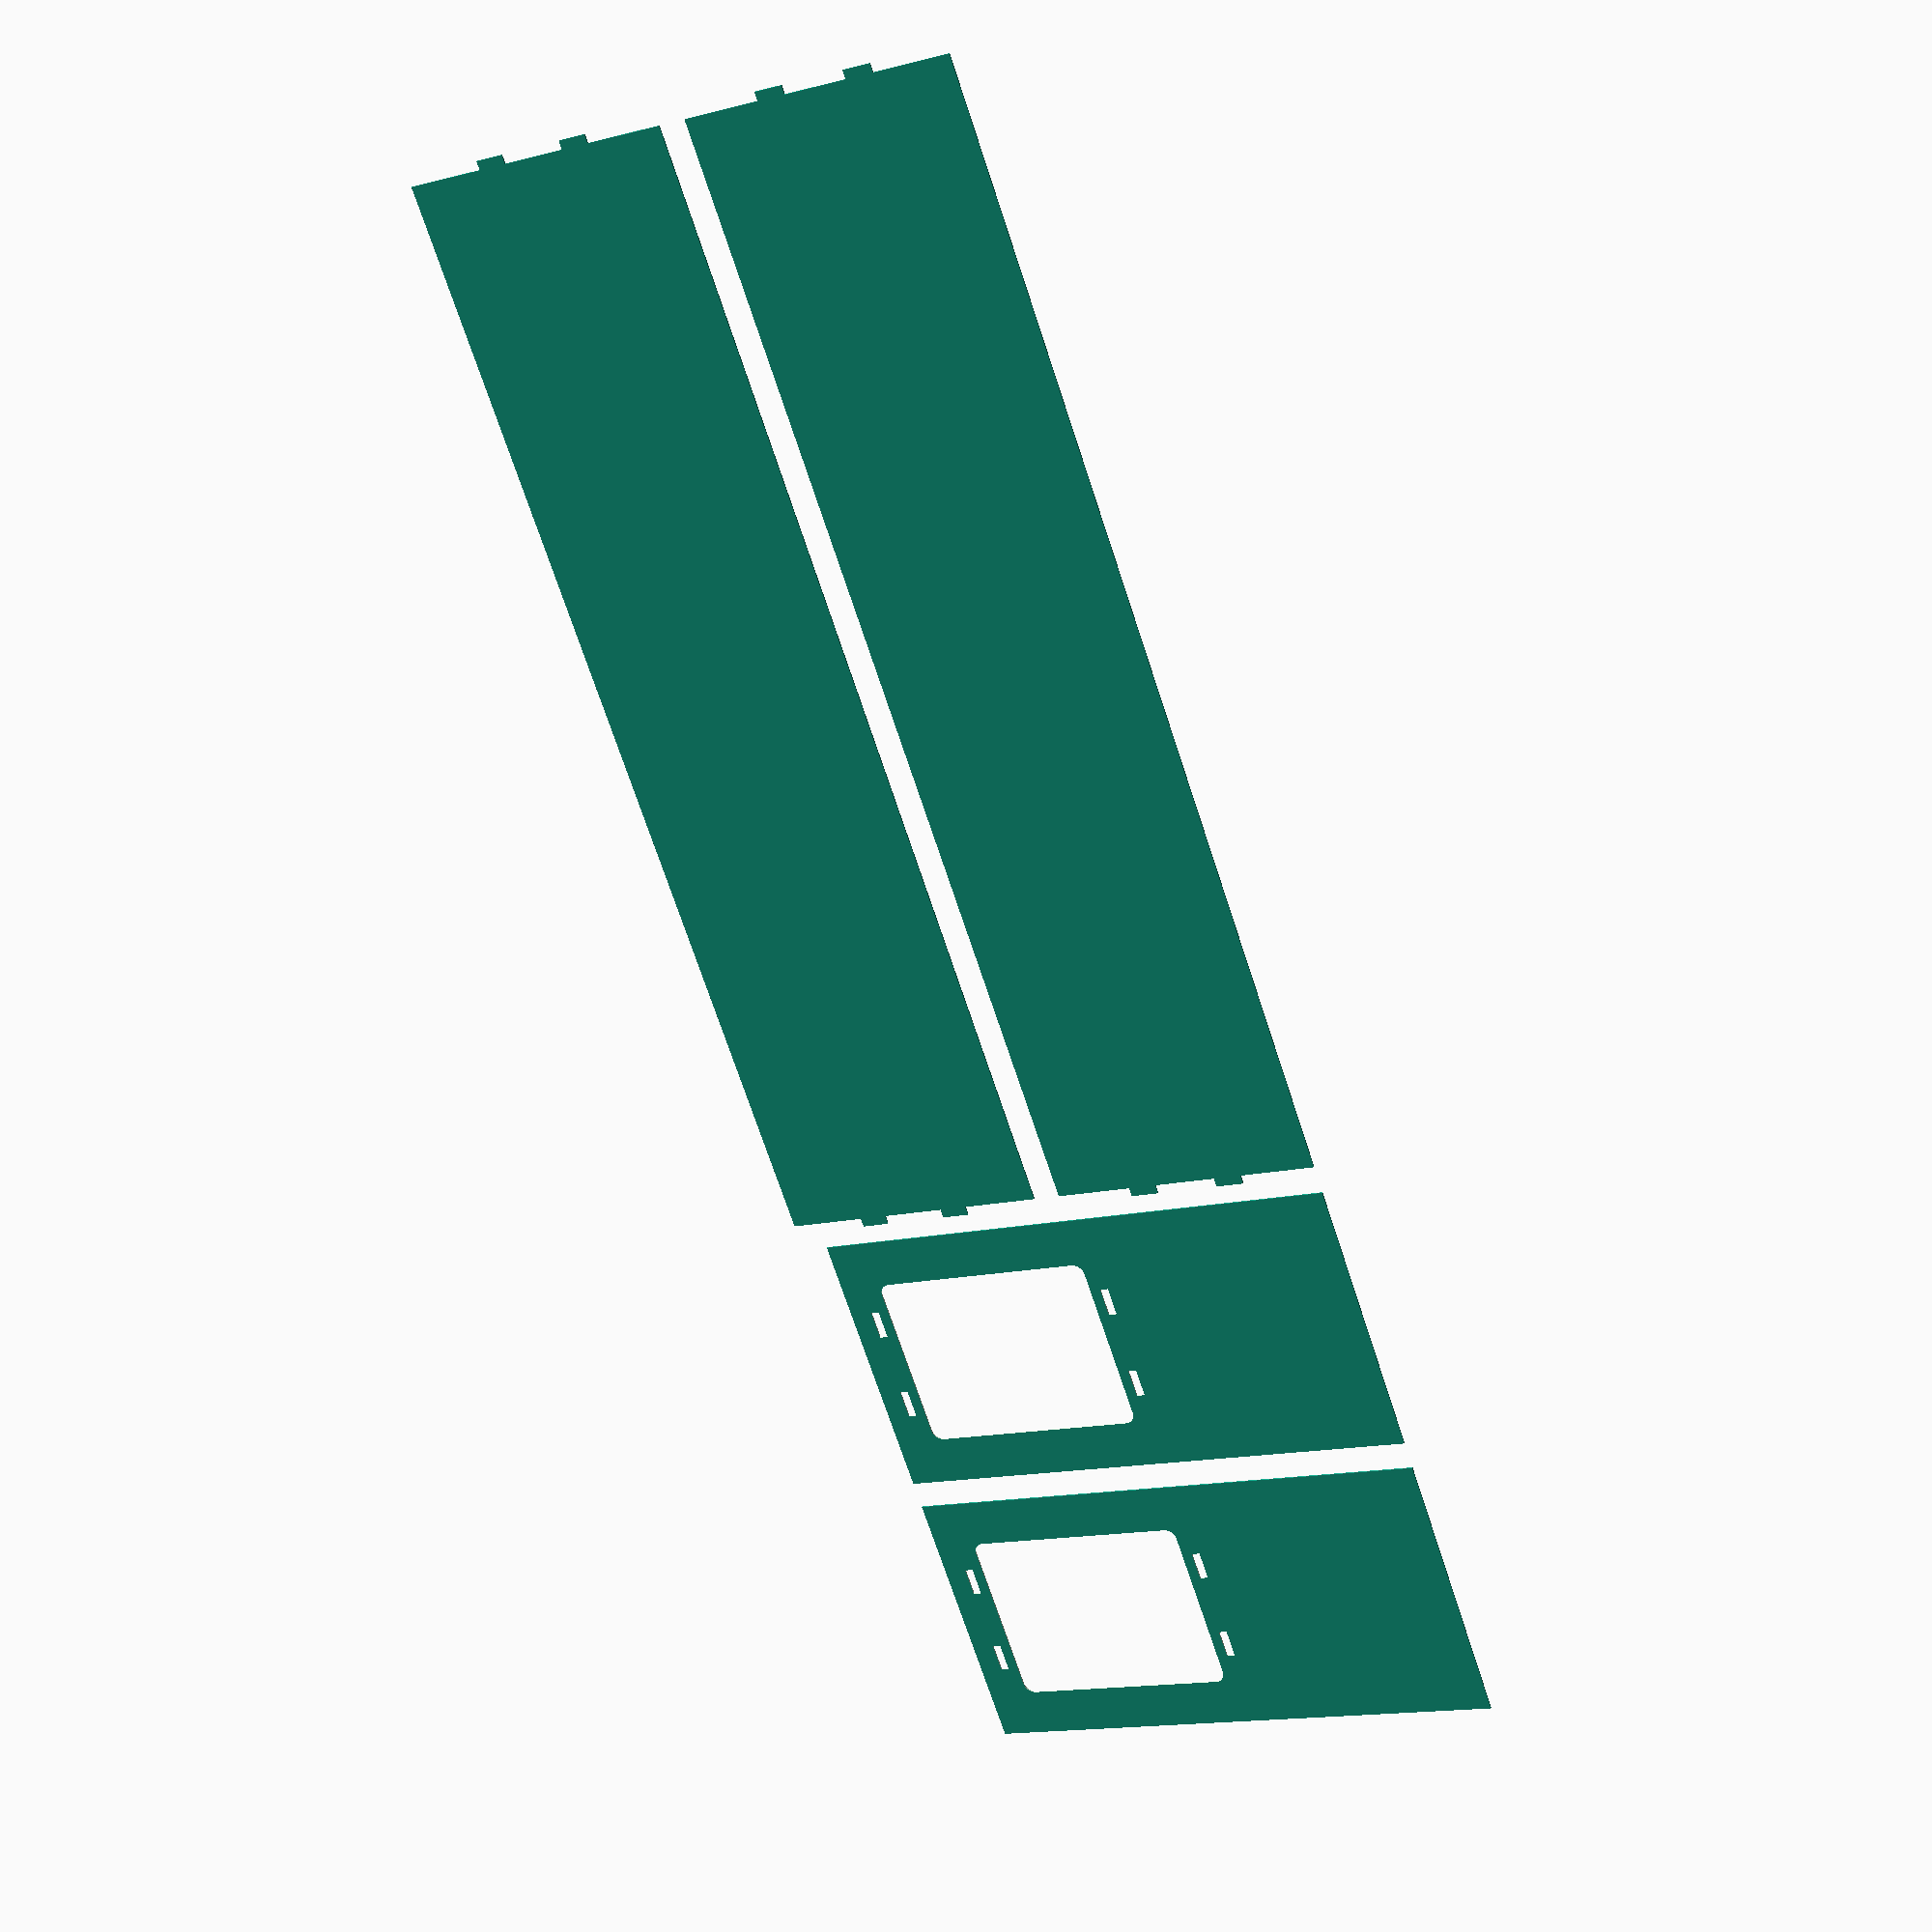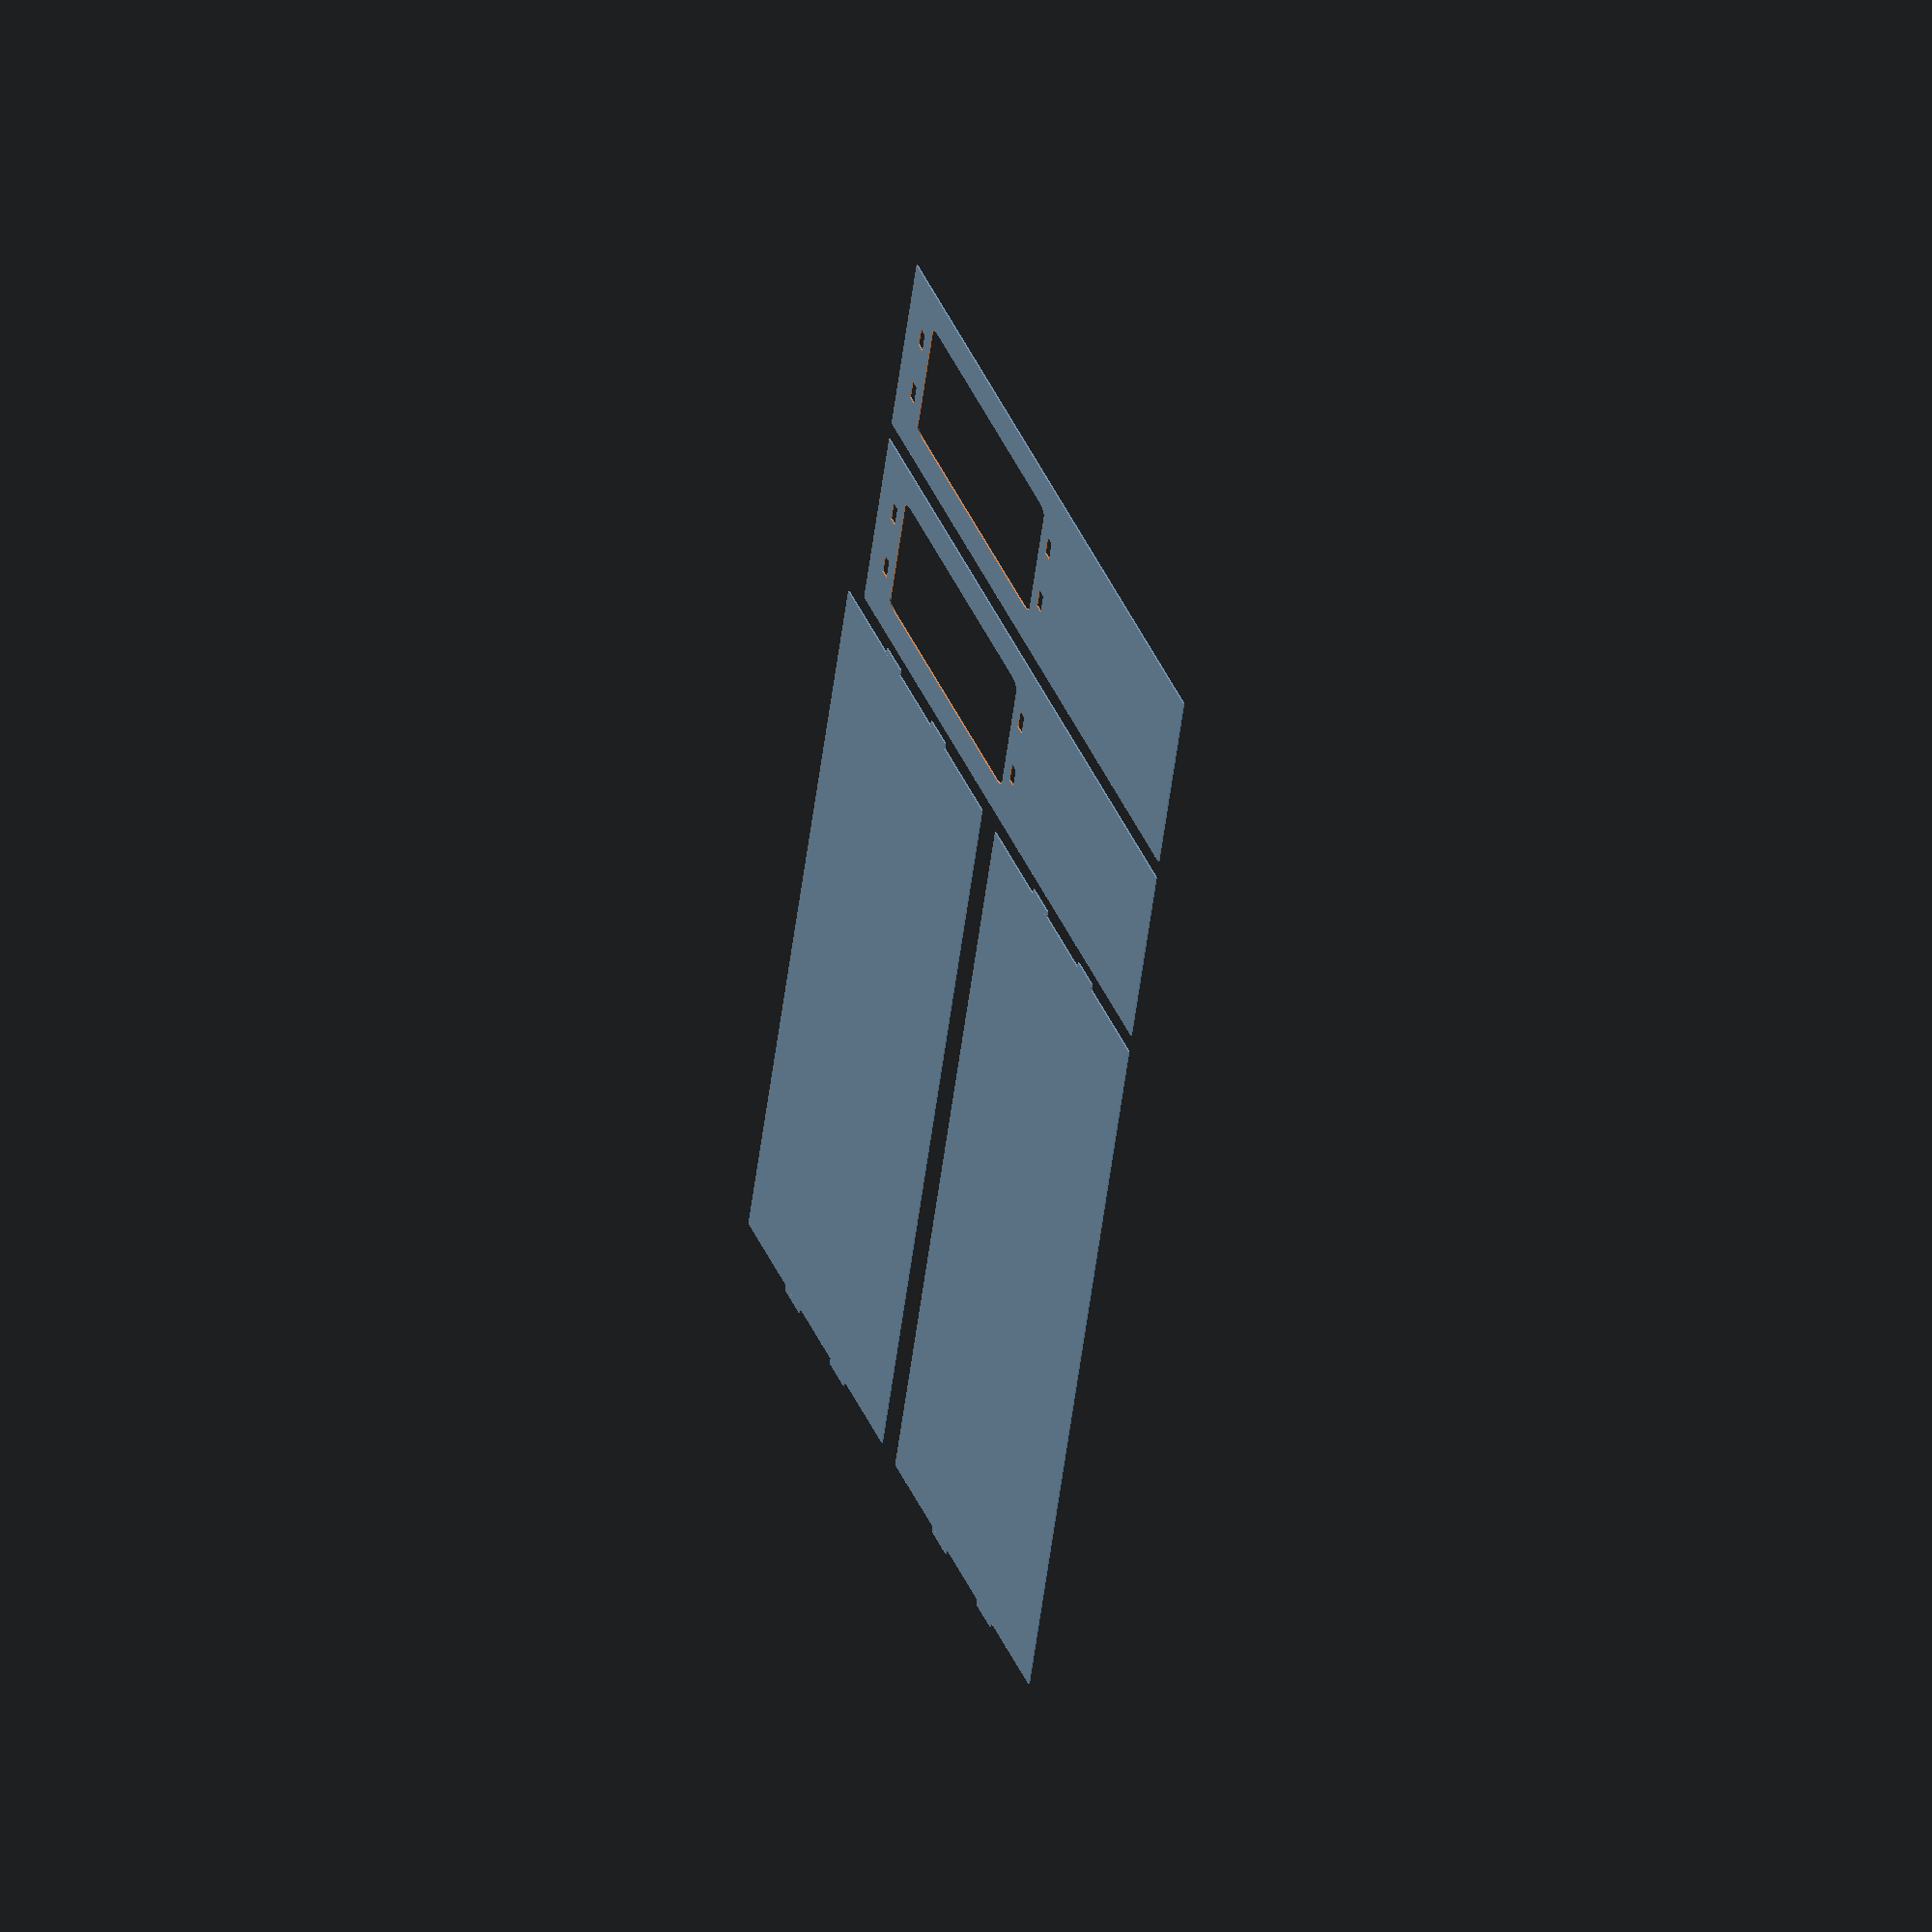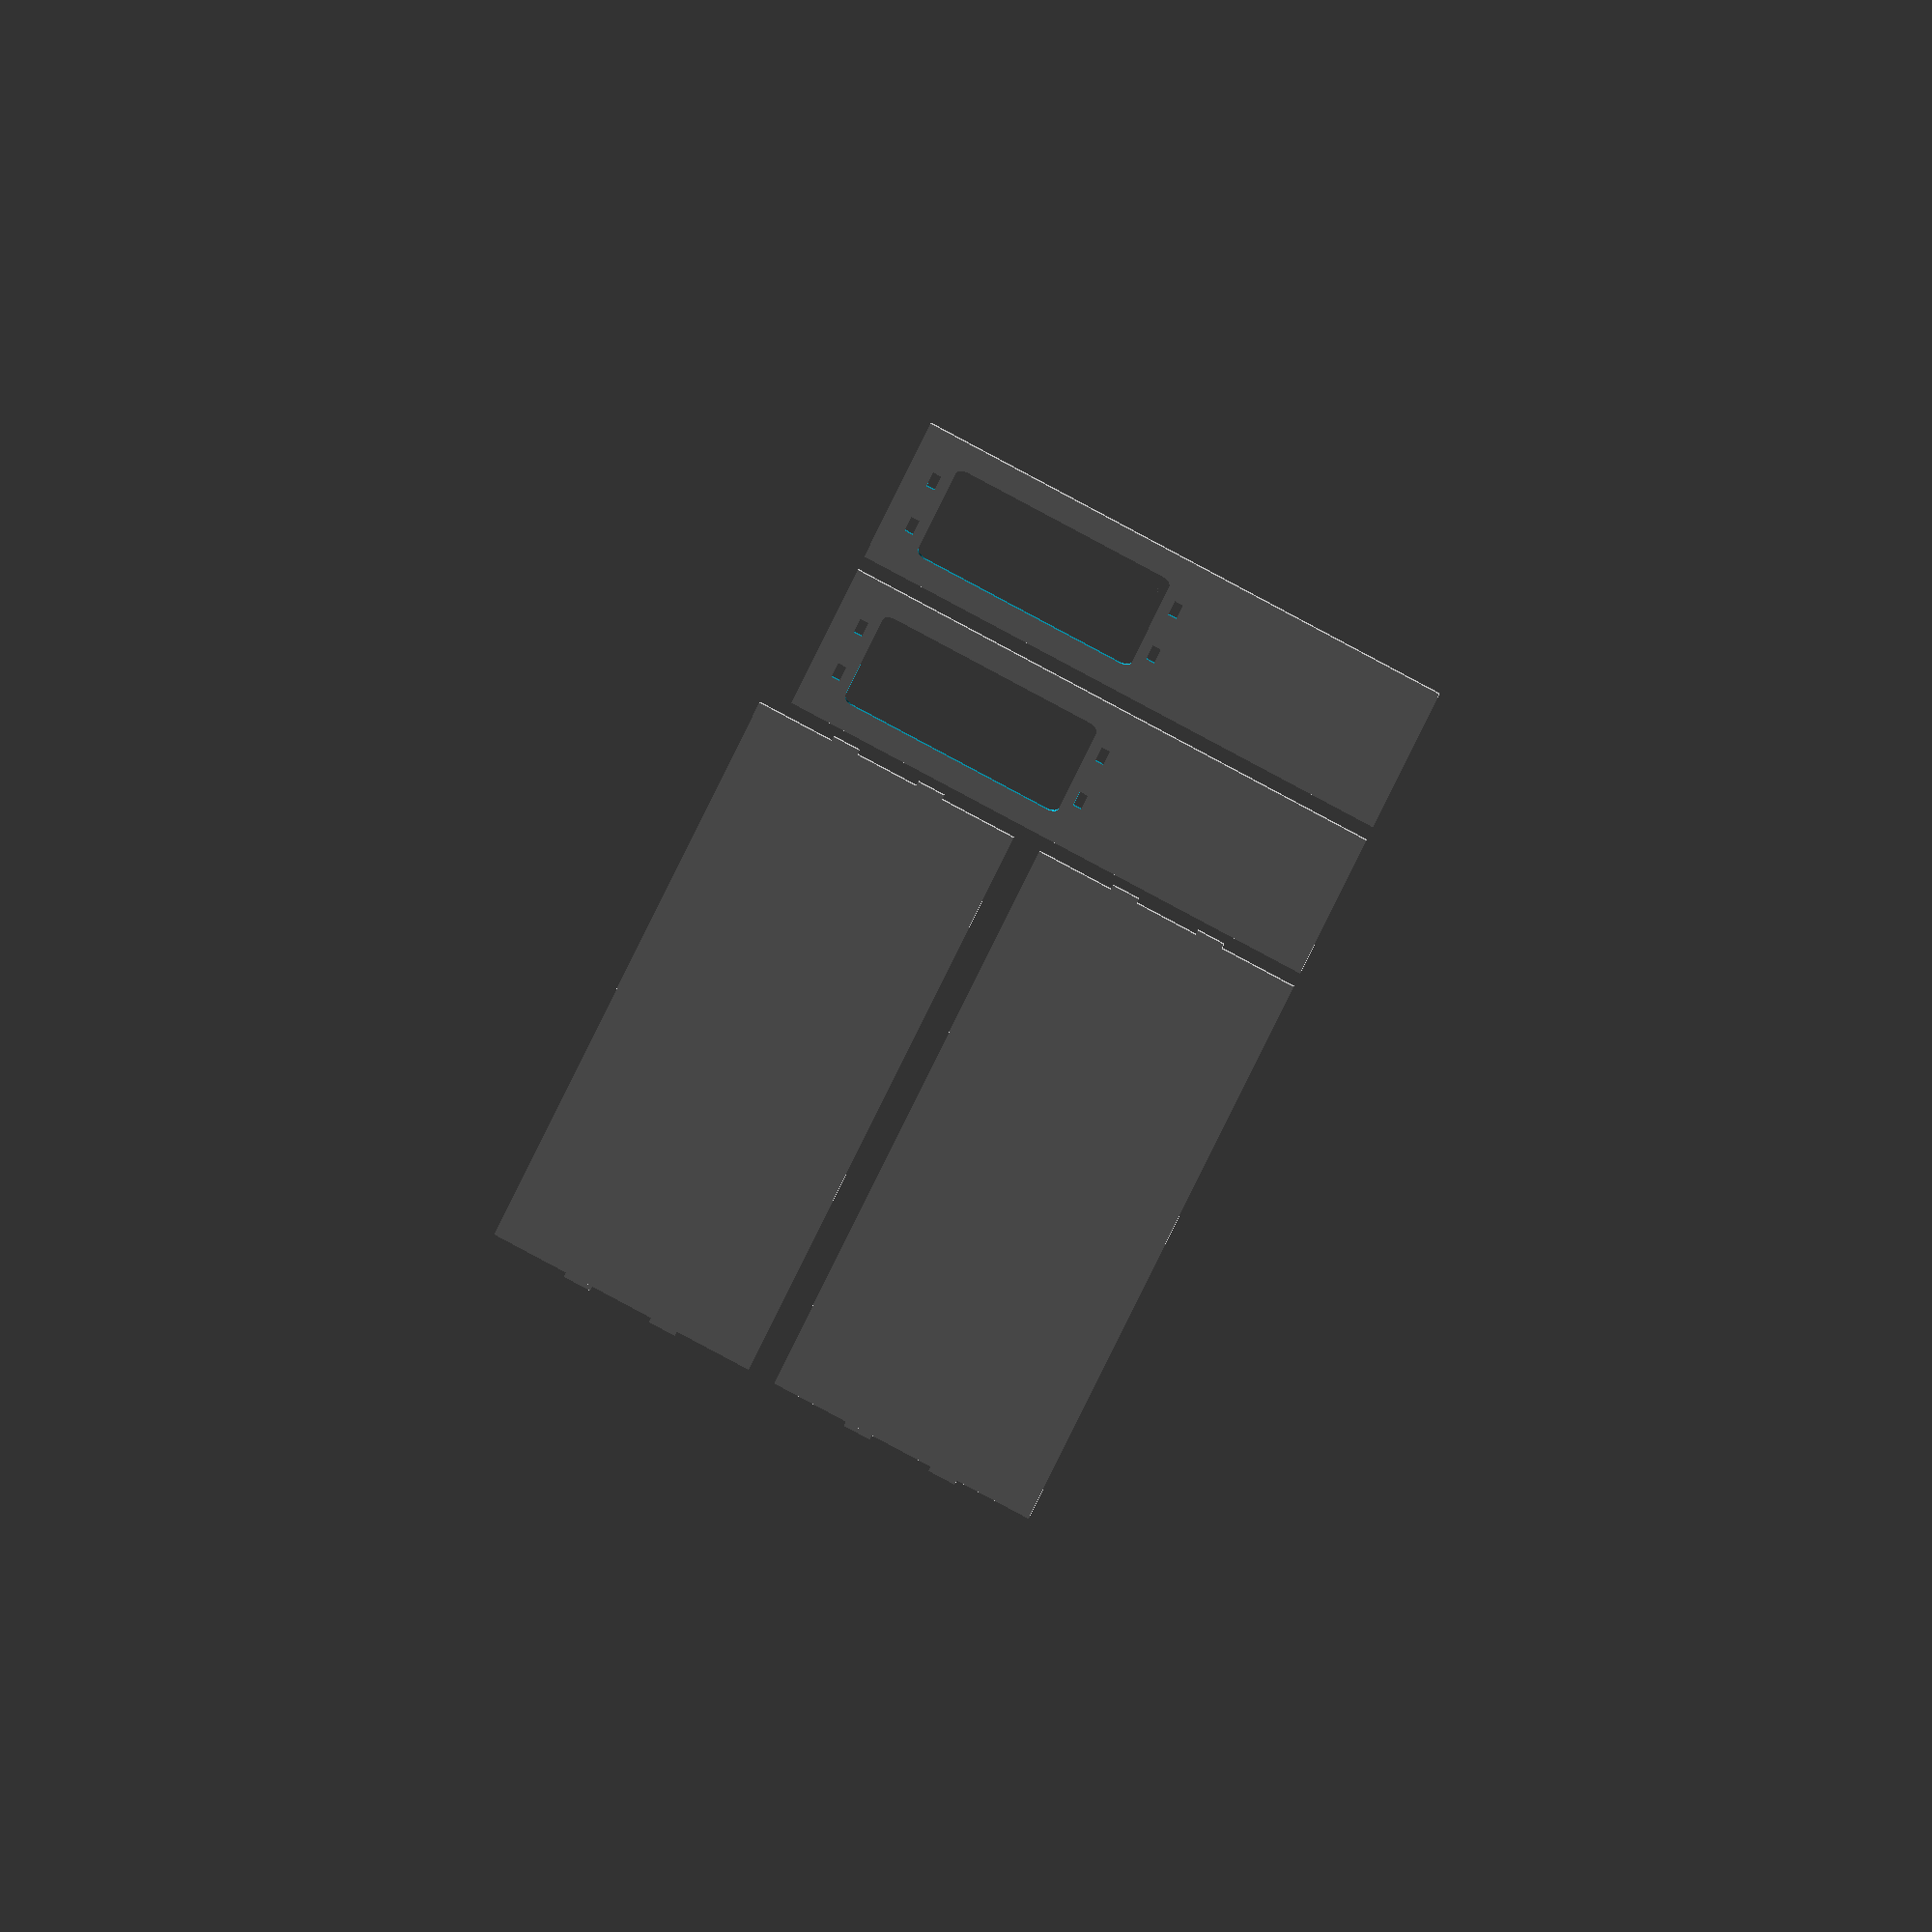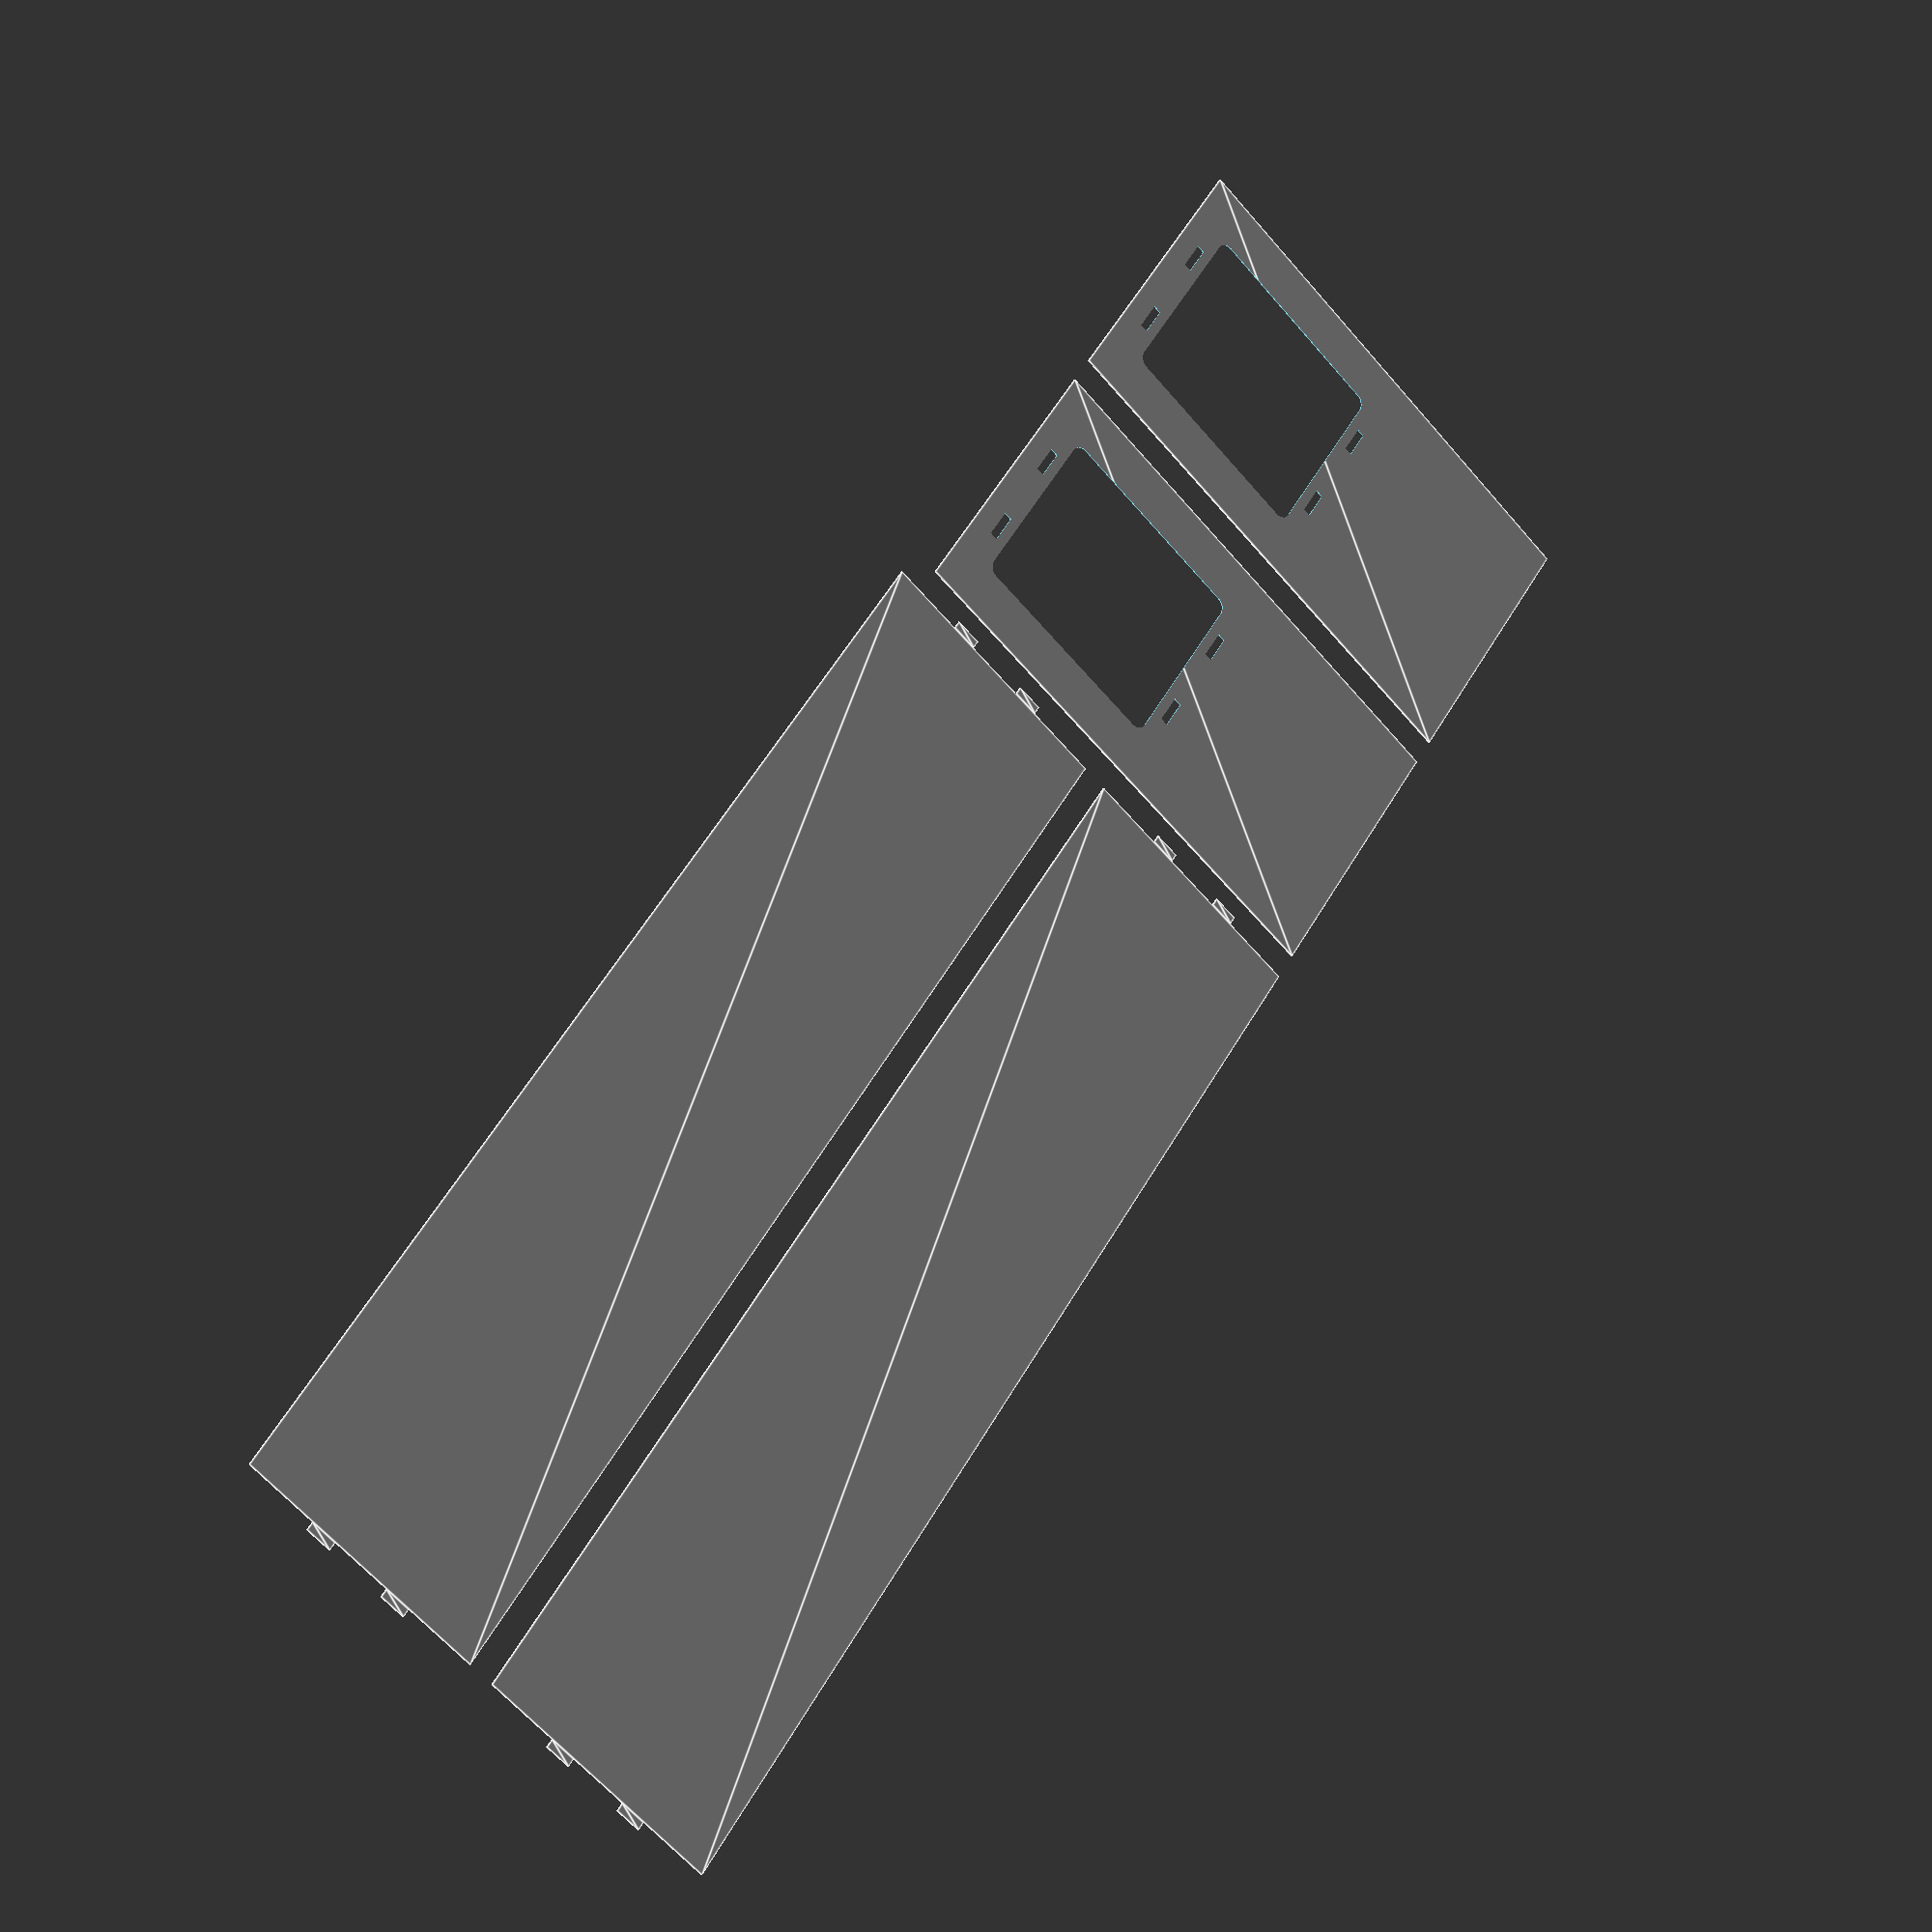
<openscad>
shelfCount = 2;
shelfLength = 800;
depth = 200;
height = 400;
horizontalPillarSize = 35;
verticalPillarSize = 30;
topSpacing = 20;
materialThickness = 6;

kerf = 0.2;
fittingOffset = 0.05;
fittingPieceWidth = 20;
spaceBetweenObjects = 20;
holeRoundingRadius = 8;

fittingHoleDepth = materialThickness + kerf + (fittingOffset * 2);
fittingHoleLength = fittingPieceWidth + (kerf * 2) + (fittingOffset * 2);

module plotShelf() {
    
    layerHeight = (height - topSpacing) / shelfCount;
    echo("Shelf height(millimeters)", layerHeight);
    
    module plotSide() {
        module plotFittingHoles() {
            for (i = [1:shelfCount]) {
                y = ((height - topSpacing)/(shelfCount)) * i - (fittingHoleDepth/2) ;
                x1 = (depth/3) * 1 - (fittingHoleLength/2);
                x2 = (depth/3) * 2 - (fittingHoleLength/2);
                
                translate([x1, y]) {
                    square([fittingHoleLength, fittingHoleDepth]);
                }
                
                translate([x2, y]) {
                    square([fittingHoleLength, fittingHoleDepth]);
                }
            }
        }
        
        module plotShelfLevelHoles() {
            for (i = [1:shelfCount-1]) {
                y = i * layerHeight + (verticalPillarSize/2) + (holeRoundingRadius/2);
                
                holeWidth = depth - (horizontalPillarSize * 2) - (holeRoundingRadius * 2);
                holeHeight = layerHeight - verticalPillarSize - (holeRoundingRadius);
                
                translate([horizontalPillarSize + holeRoundingRadius, y]) {
                    minkowski() {
                        square([holeWidth, holeHeight]);
                        circle(r=holeRoundingRadius);
                    }
                }
            }
        }
        
        difference() {
            square([depth, height]);
            
            plotFittingHoles();
            plotShelfLevelHoles();
        }
    }
    
    module plotAllLayers() {
        for (i = [0:shelfCount-1]) {
            y = i * (depth + spaceBetweenObjects);
            translate([0, y]) {
                plotLayer();
            }
        }
    }
    
    module plotLayer() {
        module plotLayerFittingPieces() {
            y1 = (depth/3) * 1 - (fittingHoleLength/2);
            y2 = (depth/3) * 2 - (fittingHoleLength/2);
            
            translate([-fittingHoleDepth, y1]) {
                square([fittingHoleDepth, fittingHoleLength]);
            }
            
            translate([-fittingHoleDepth, y2]) {
                square([fittingHoleDepth, fittingHoleLength]);
            }
            
            translate([shelfLength, y1]) {
                square([fittingHoleDepth, fittingHoleLength]);
            }
            
            translate([shelfLength, y2]) {
                square([fittingHoleDepth, fittingHoleLength]);
            }
        }
        
        square([shelfLength, depth]);
        
        plotLayerFittingPieces();
    }
    
    plotSide();
    
    translate([depth + spaceBetweenObjects, 0]) {
        plotSide();
        
        translate([depth + spaceBetweenObjects, 0]) {
            plotAllLayers();
        }
    }
}

plotShelf();
</openscad>
<views>
elev=331.8 azim=250.2 roll=23.3 proj=p view=solid
elev=132.8 azim=259.4 roll=298.1 proj=o view=wireframe
elev=304.4 azim=75.4 roll=204.2 proj=o view=wireframe
elev=188.8 azim=232.4 roll=35.1 proj=p view=edges
</views>
